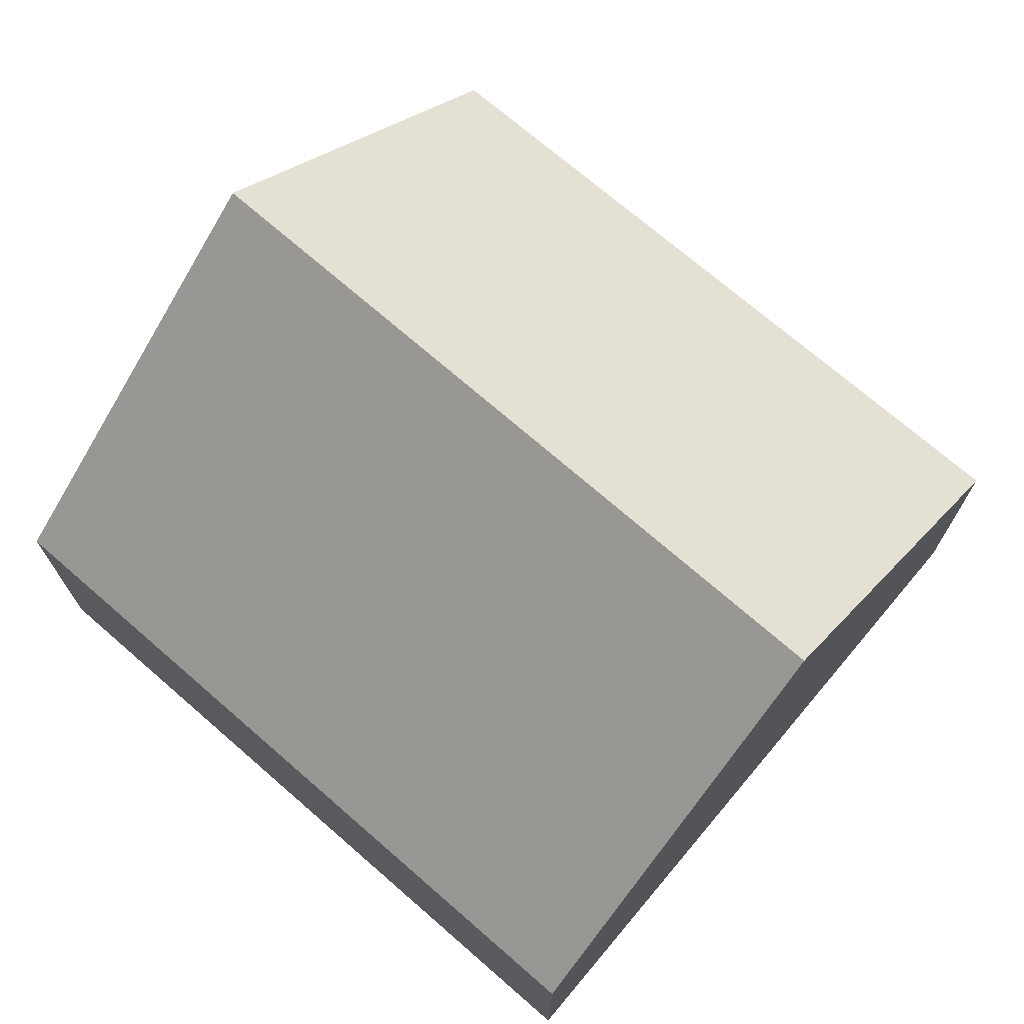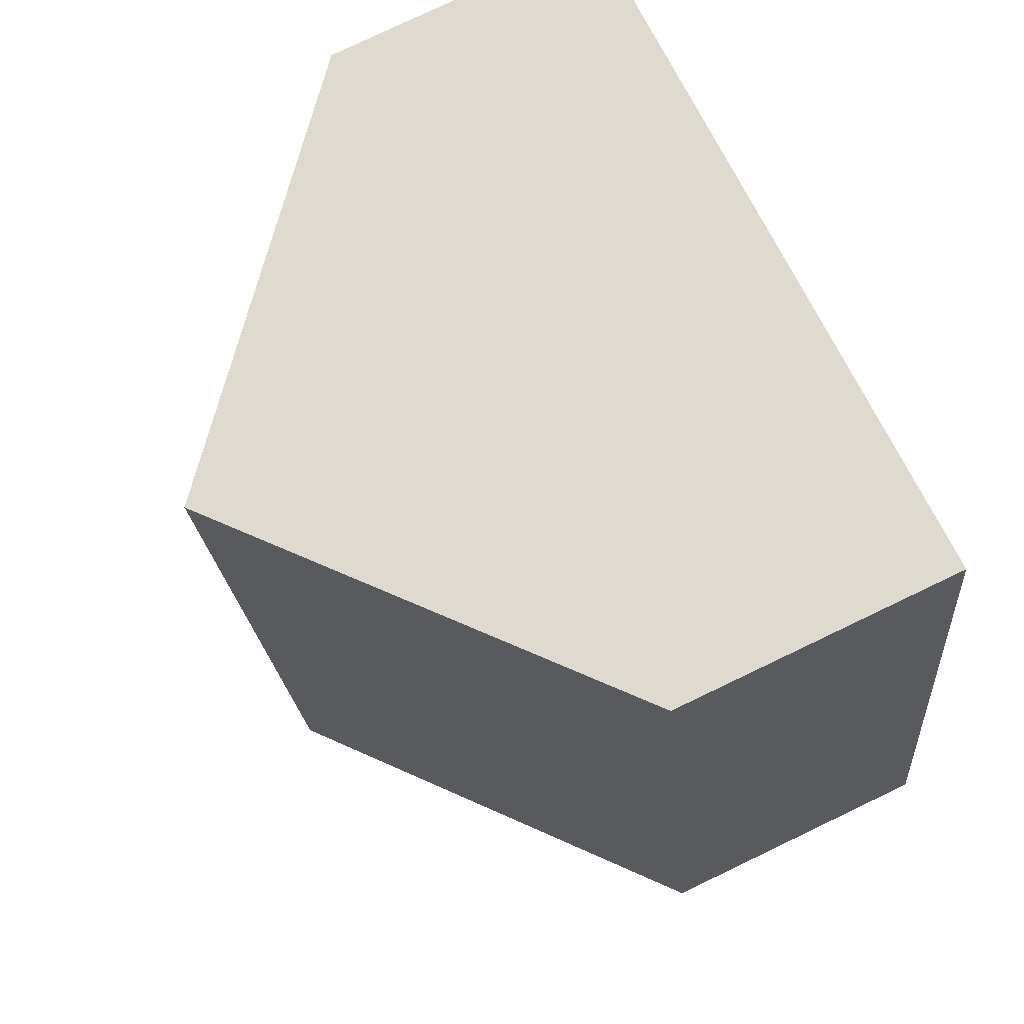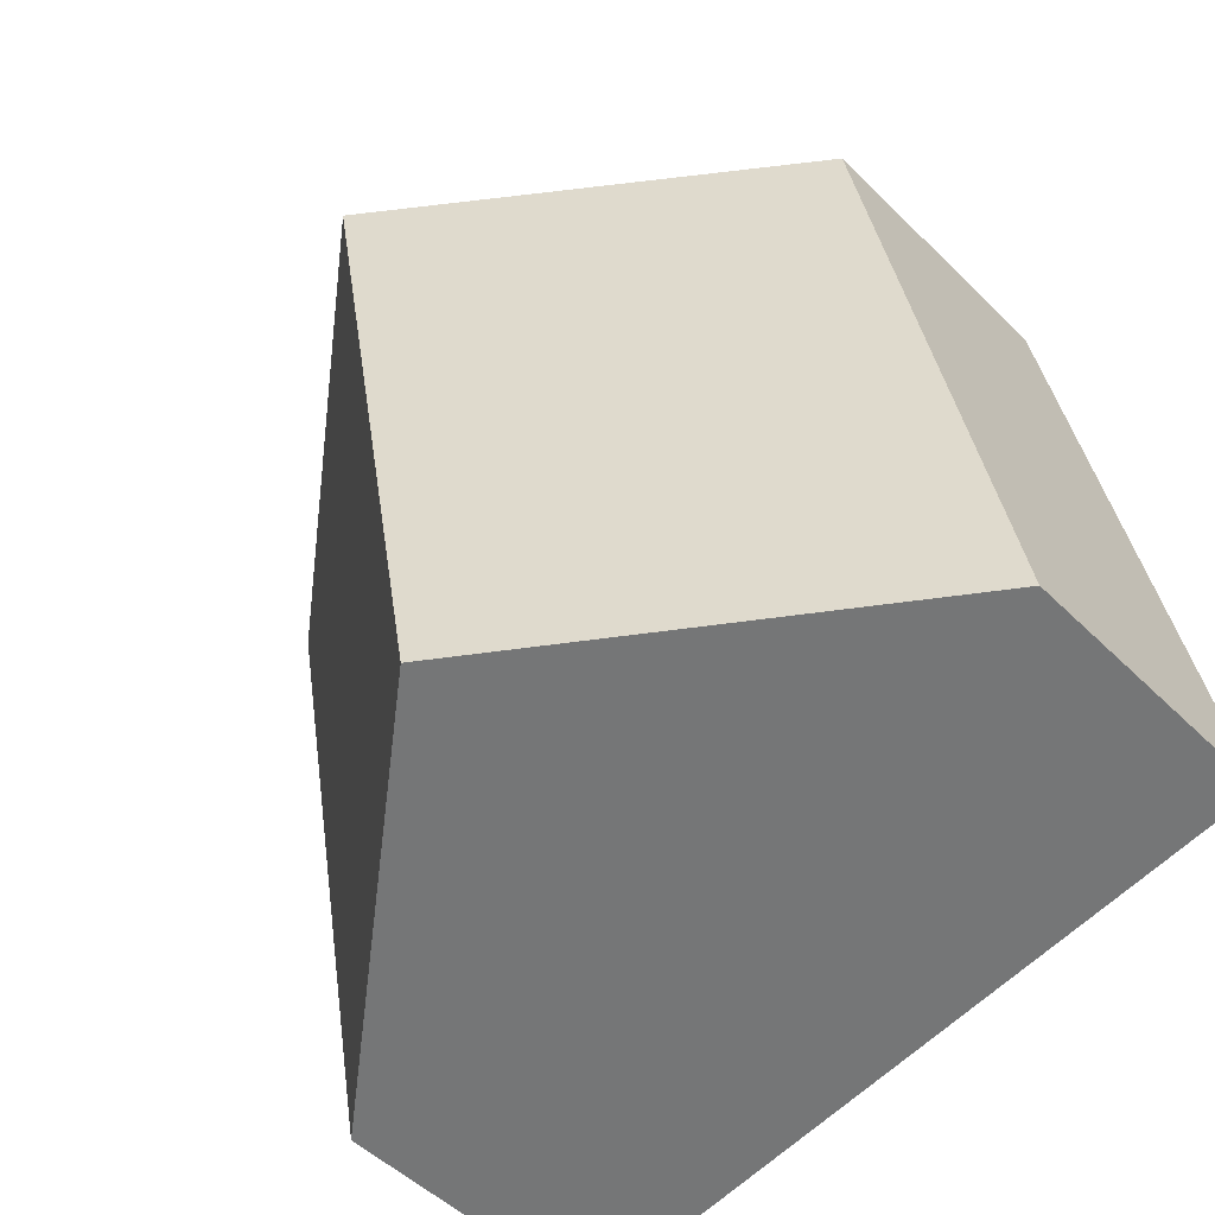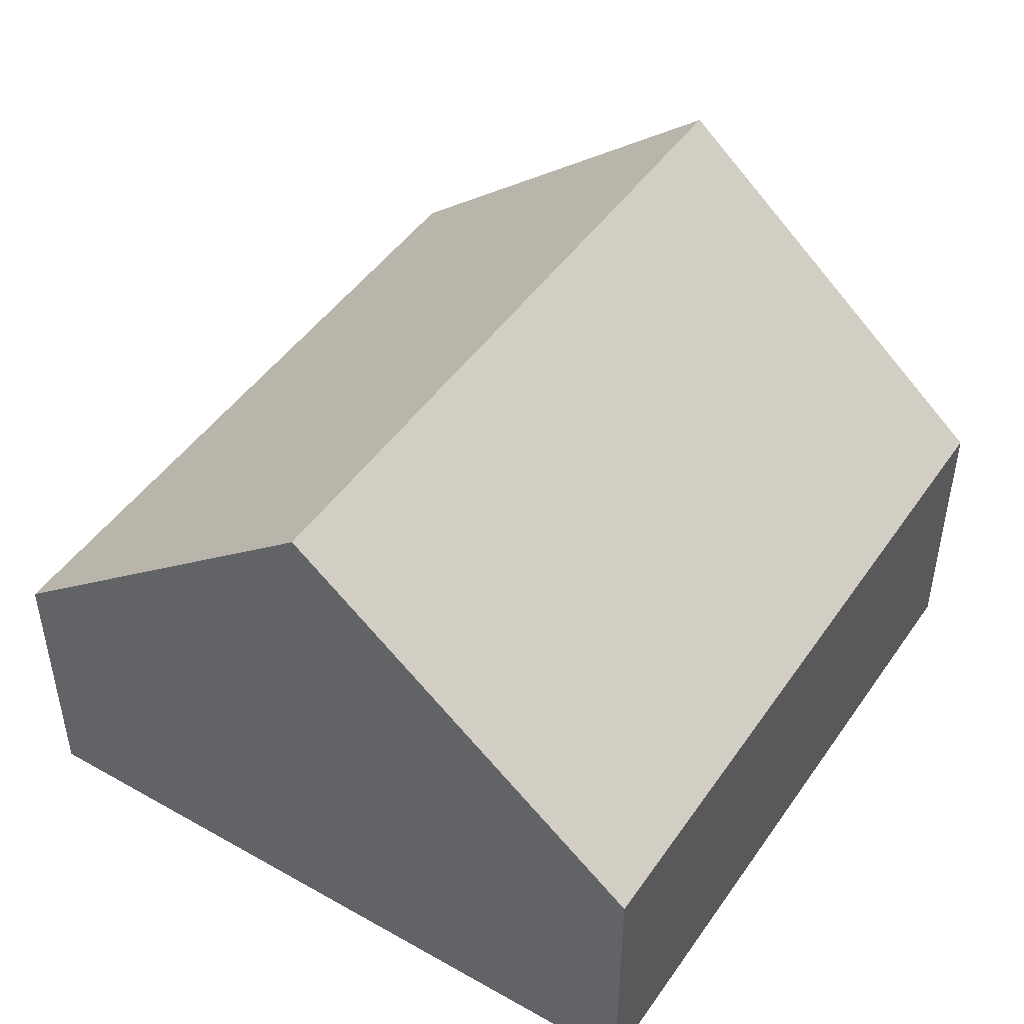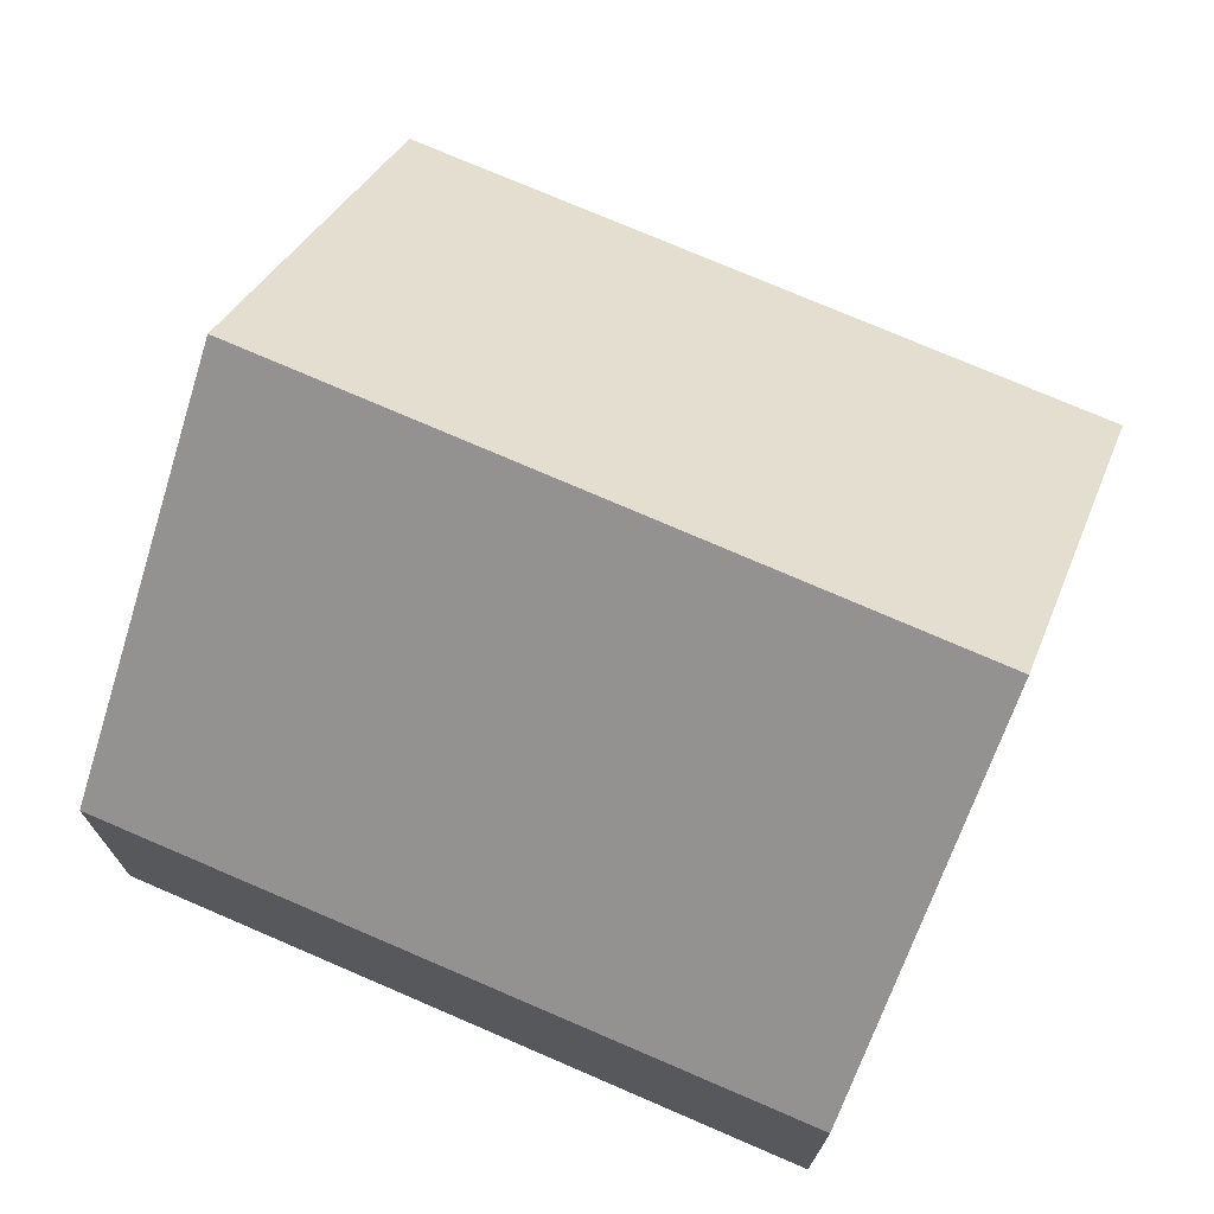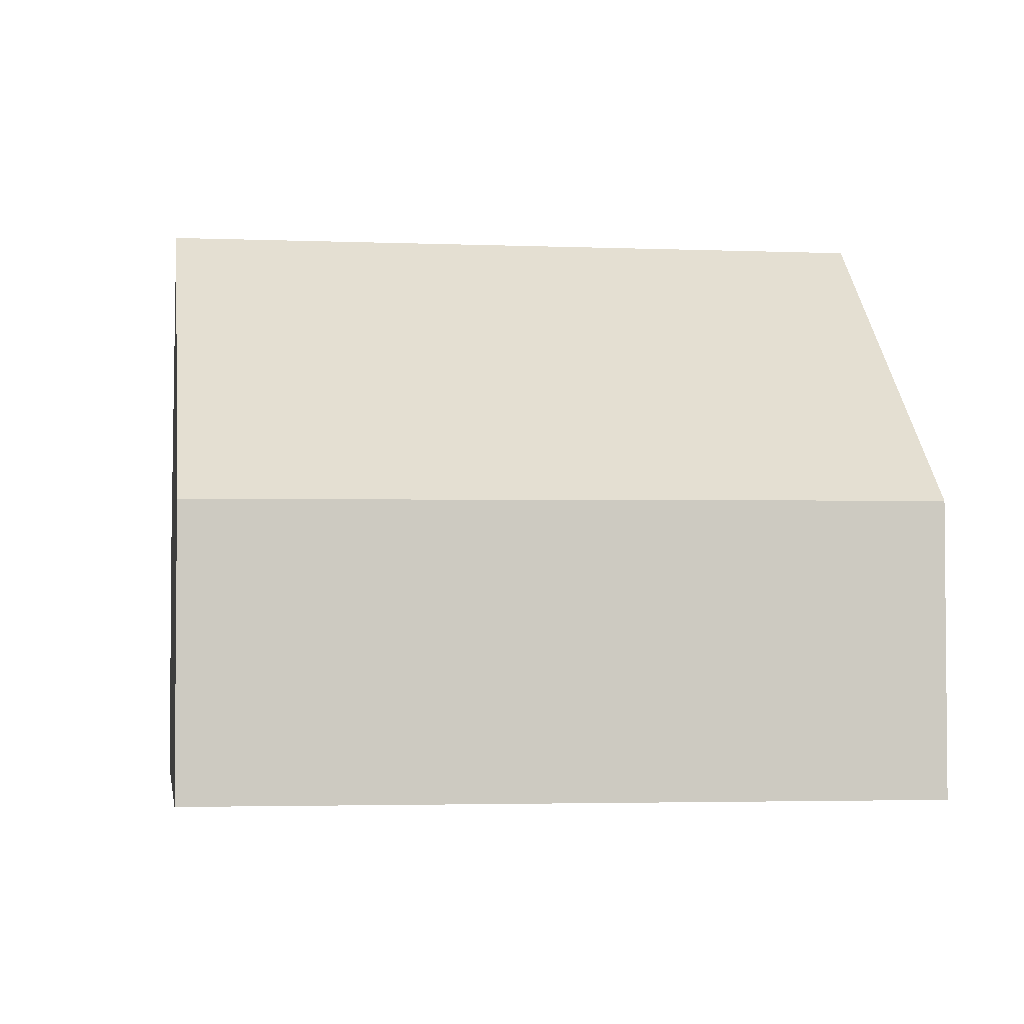
<metadata>
{"format":"obj","ext":"obj","renderer":"f3d","projection":"perspective","resolution":1024,"background":"white","views":[{"elev":72.5,"azim":-38.8,"up":"+Y"},{"elev":78.6,"azim":-115.6,"up":"+Z"},{"elev":-49.4,"azim":-137.4,"up":"+Z"},{"elev":47.6,"azim":43.6,"up":"+Y"},{"elev":72.5,"azim":124.0,"up":"+Y"},{"elev":-3.3,"azim":92.5,"up":"+Y"}]}
</metadata>
<code>
v  7.741 9.293 10.48
v  11.29 4.537 -2.026
v  5.669 9.293 -1.018
v  13.43 4.462 9.367
v  2.087 4.492 11.58
v  0 4.492 2.751e-16
v  11.29 1.241e-16 -2.026
v  5.669 6.233e-17 -1.018
v  0 0 0
v  2.087 -7.091e-16 11.58
v  7.741 -6.415e-16 10.48
v  13.43 -5.736e-16 9.367
g defaultobject
f 1 2 3
f 2 1 4
f 5 3 6
f 3 5 1
f 7 3 2
f 3 7 6
f 6 7 8
f 6 8 9
f 9 5 6
f 5 9 10
f 10 1 5
f 1 10 4
f 4 10 11
f 4 11 12
f 4 7 2
f 7 4 12
f 8 10 9
f 10 8 7
f 10 7 11
f 11 7 12

</code>
